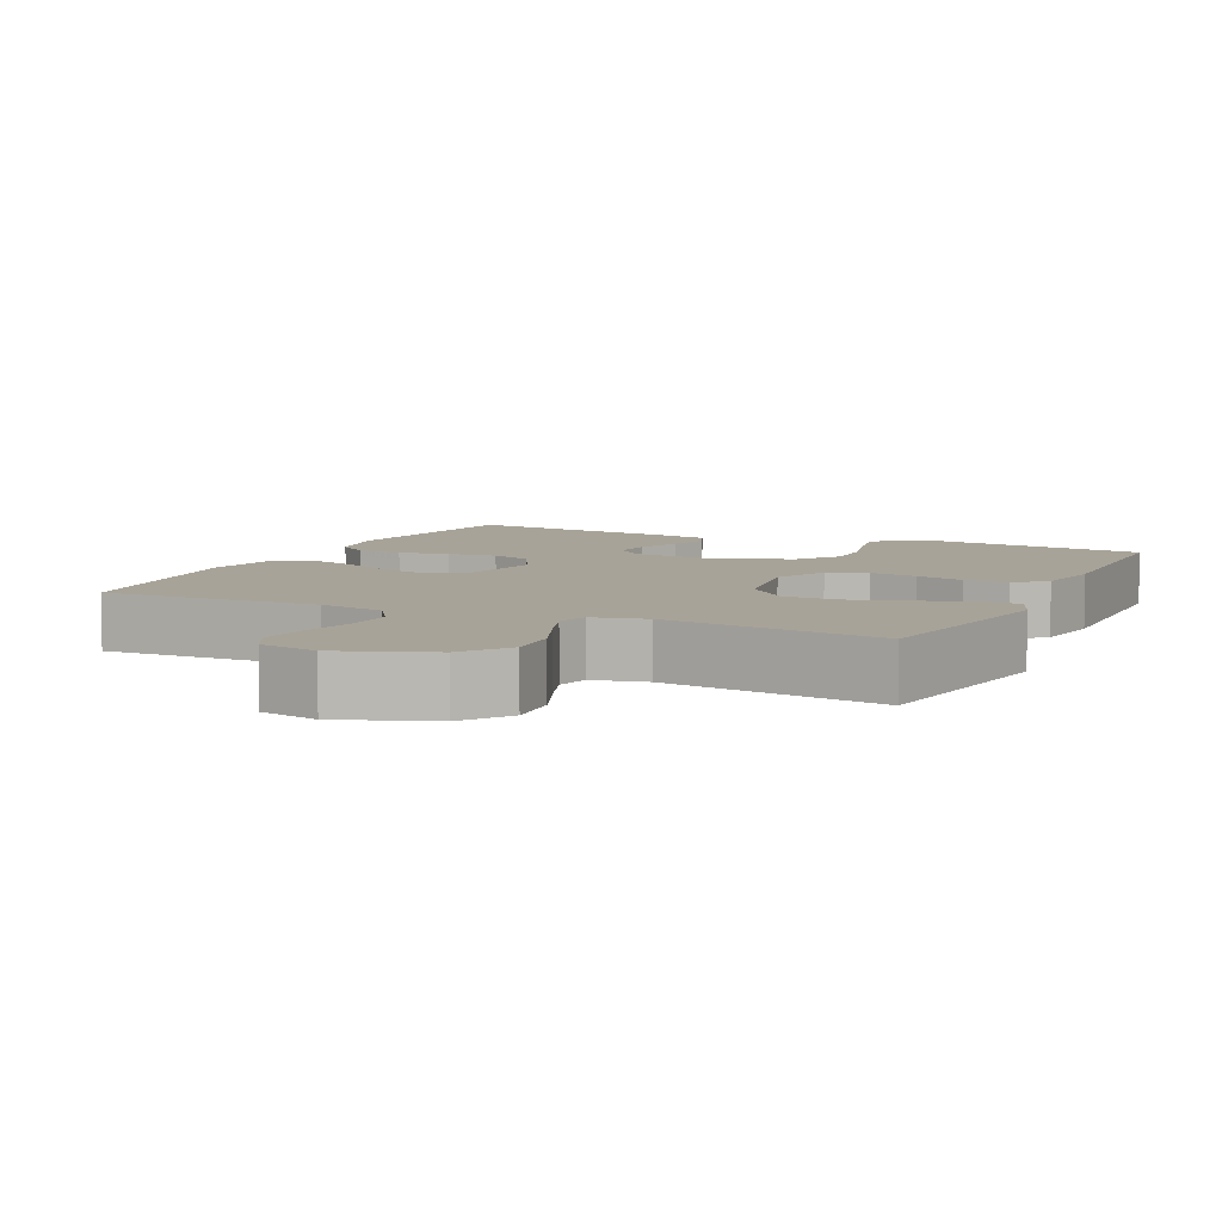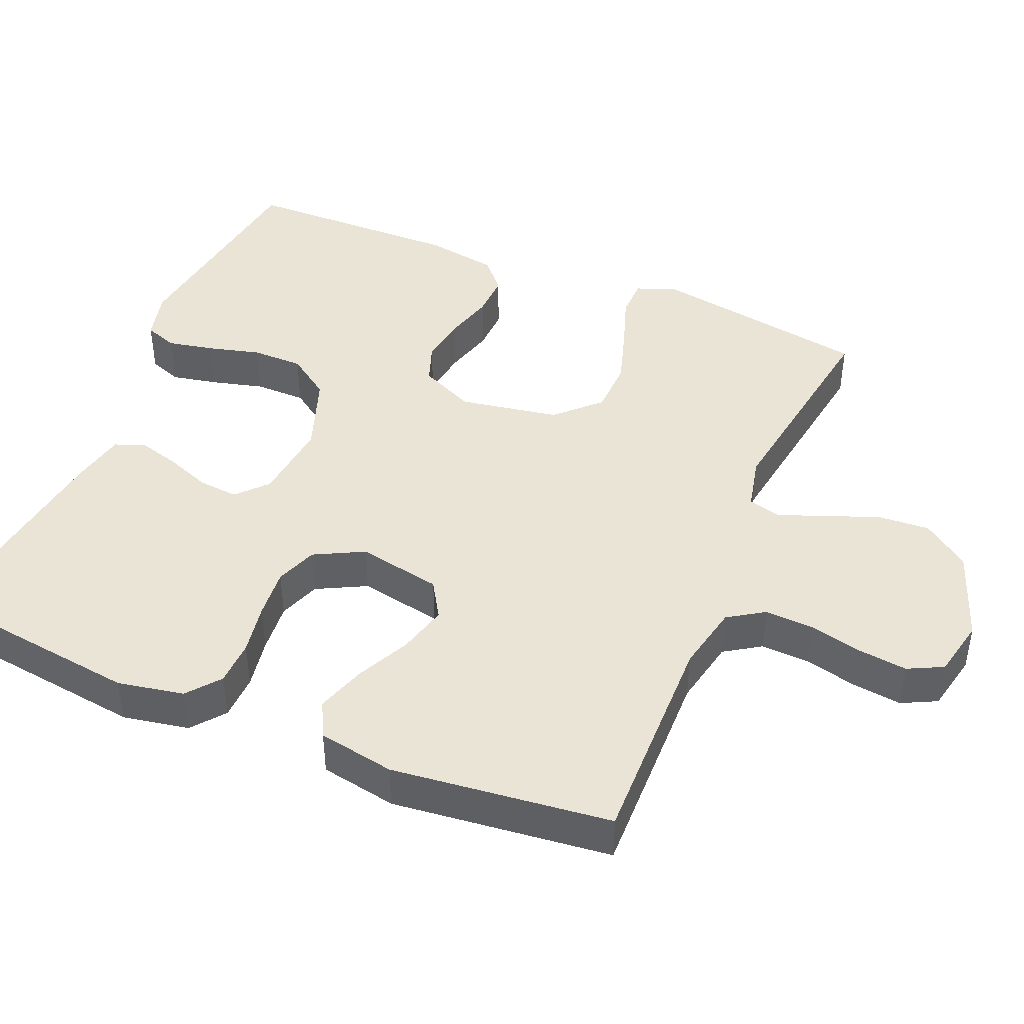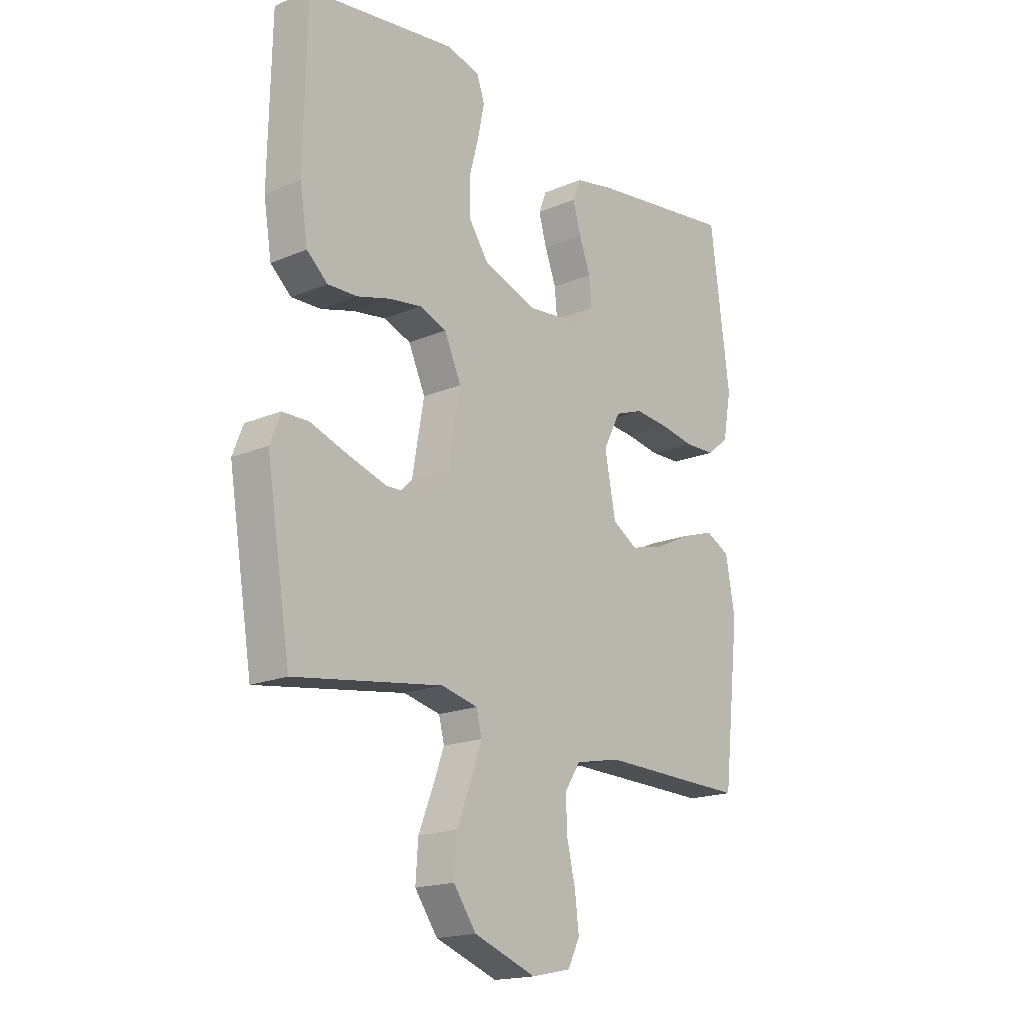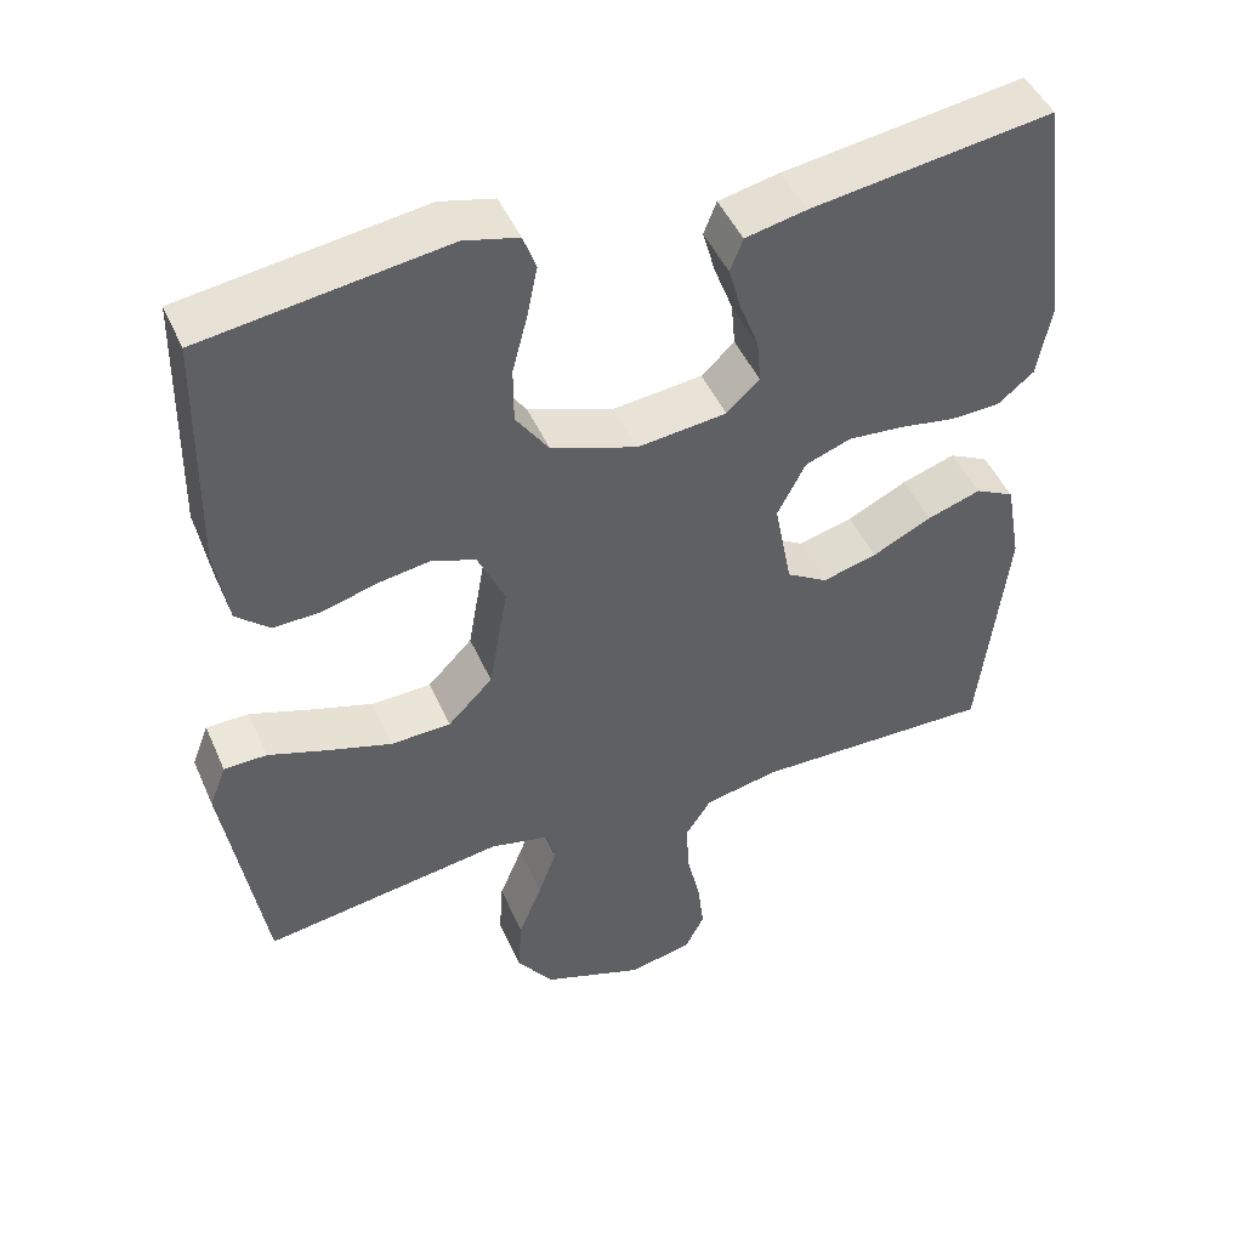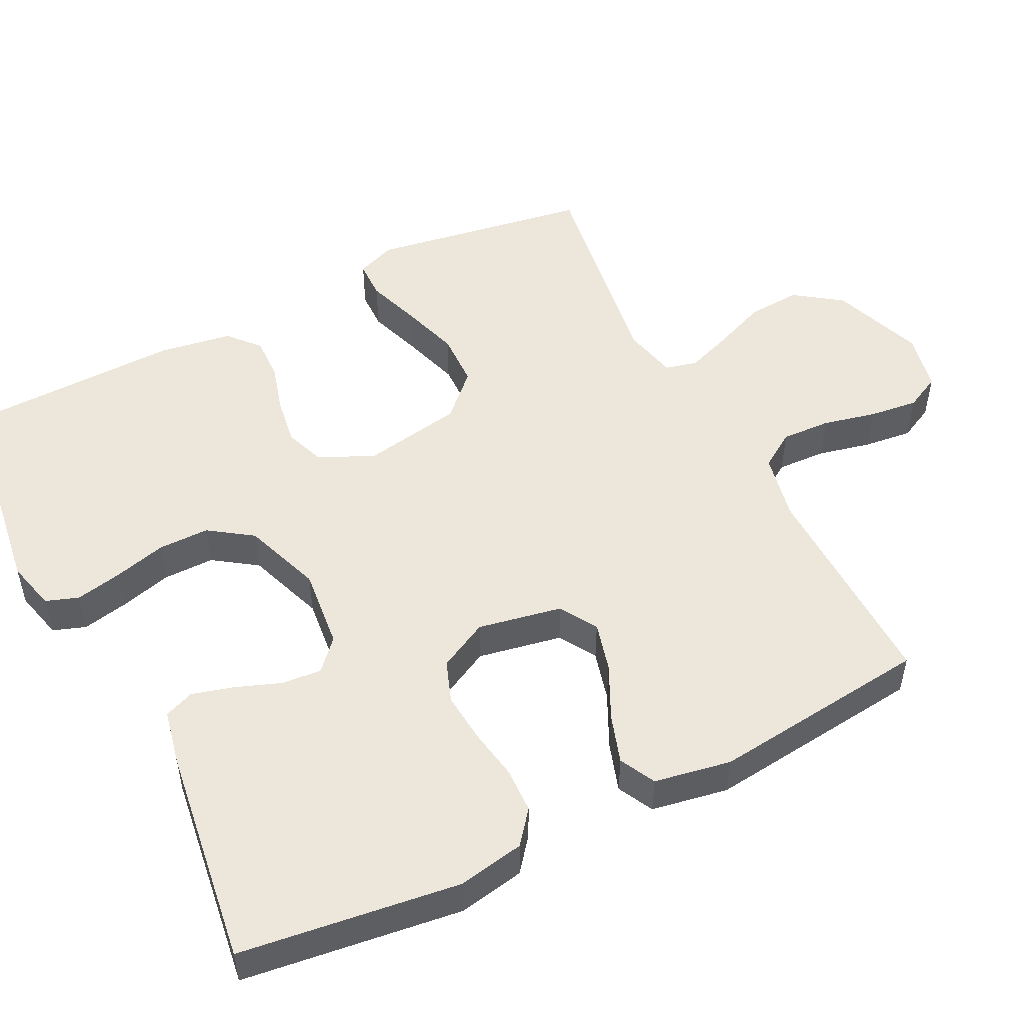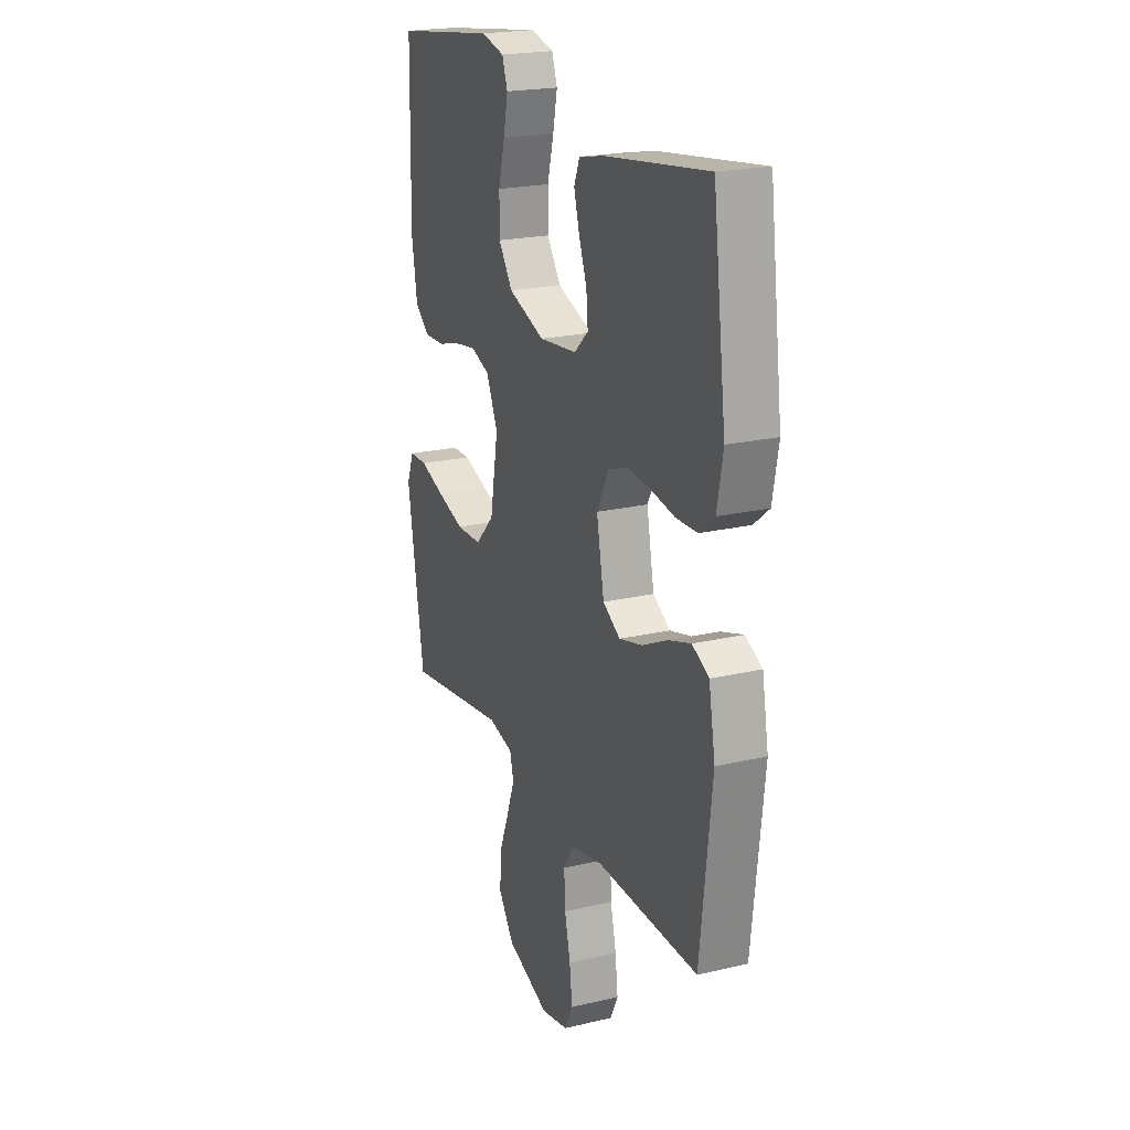
<metadata>
{"format":"obj","ext":"obj","renderer":"f3d","projection":"perspective","resolution":1024,"background":"white","views":[{"elev":6.9,"azim":-155.0,"up":"+Y"},{"elev":43.9,"azim":112.8,"up":"+Y"},{"elev":-18.1,"azim":-50.7,"up":"+Z"},{"elev":47.0,"azim":-23.1,"up":"+Z"},{"elev":51.0,"azim":63.2,"up":"+Y"},{"elev":21.4,"azim":67.3,"up":"+Z"}]}
</metadata>
<code>
v 0.5 0.07 0.5
v 0.539 0.07 0.2
v 0.522 0.07 0.109
v 0.477 0.07 0.073
v 0.415 0.07 0.071
v 0.345 0.07 0.083
v 0.276 0.07 0.089
v 0.219 0.07 0.068
v 0.184 0.07 0
v 0.206 0.07 -0.115
v 0.257 0.07 -0.146
v 0.325 0.07 -0.128
v 0.399 0.07 -0.092
v 0.466 0.07 -0.07
v 0.515 0.07 -0.095
v 0.534 0.07 -0.2
v 0.5 0.07 -0.5
v 0.2 0.07 -0.494
v 0.108 0.07 -0.513
v 0.076 0.07 -0.562
v 0.079 0.07 -0.629
v 0.096 0.07 -0.702
v 0.104 0.07 -0.769
v 0.08 0.07 -0.817
v 0 0.07 -0.834
v -0.126 0.07 -0.788
v -0.172 0.07 -0.724
v -0.167 0.07 -0.651
v -0.138 0.07 -0.579
v -0.115 0.07 -0.516
v -0.126 0.07 -0.472
v -0.2 0.07 -0.455
v -0.5 0.07 -0.5
v -0.549 0.07 -0.2
v -0.528 0.07 -0.146
v -0.475 0.07 -0.145
v -0.402 0.07 -0.17
v -0.322 0.07 -0.195
v -0.247 0.07 -0.193
v -0.191 0.07 -0.136
v -0.167 0.07 0
v -0.201 0.07 0.075
v -0.256 0.07 0.095
v -0.321 0.07 0.085
v -0.388 0.07 0.066
v -0.448 0.07 0.064
v -0.49 0.07 0.101
v -0.506 0.07 0.2
v -0.5 0.07 0.5
v -0.2 0.07 0.542
v -0.132 0.07 0.525
v -0.116 0.07 0.48
v -0.129 0.07 0.417
v -0.148 0.07 0.345
v -0.148 0.07 0.275
v -0.107 0.07 0.216
v 0 0.07 0.178
v 0.111 0.07 0.19
v 0.152 0.07 0.228
v 0.147 0.07 0.283
v 0.124 0.07 0.344
v 0.108 0.07 0.401
v 0.124 0.07 0.442
v 0.2 0.07 0.458
v 0.5 0 0.5
v 0.539 0 0.2
v 0.522 0 0.109
v 0.477 0 0.073
v 0.415 0 0.071
v 0.345 0 0.083
v 0.276 0 0.089
v 0.219 0 0.068
v 0.184 0 0
v 0.206 0 -0.115
v 0.257 0 -0.146
v 0.325 0 -0.128
v 0.399 0 -0.092
v 0.466 0 -0.07
v 0.515 0 -0.095
v 0.534 0 -0.2
v 0.5 0 -0.5
v 0.2 0 -0.494
v 0.108 0 -0.513
v 0.076 0 -0.562
v 0.079 0 -0.629
v 0.096 0 -0.702
v 0.104 0 -0.769
v 0.08 0 -0.817
v 0 0 -0.834
v -0.126 0 -0.788
v -0.172 0 -0.724
v -0.167 0 -0.651
v -0.138 0 -0.579
v -0.115 0 -0.516
v -0.126 0 -0.472
v -0.2 0 -0.455
v -0.5 0 -0.5
v -0.549 0 -0.2
v -0.528 0 -0.146
v -0.475 0 -0.145
v -0.402 0 -0.17
v -0.322 0 -0.195
v -0.247 0 -0.193
v -0.191 0 -0.136
v -0.167 0 0
v -0.201 0 0.075
v -0.256 0 0.095
v -0.321 0 0.085
v -0.388 0 0.066
v -0.448 0 0.064
v -0.49 0 0.101
v -0.506 0 0.2
v -0.5 0 0.5
v -0.2 0 0.542
v -0.132 0 0.525
v -0.116 0 0.48
v -0.129 0 0.417
v -0.148 0 0.345
v -0.148 0 0.275
v -0.107 0 0.216
v 0 0 0.178
v 0.111 0 0.19
v 0.152 0 0.228
v 0.147 0 0.283
v 0.124 0 0.344
v 0.108 0 0.401
v 0.124 0 0.442
v 0.2 0 0.458
f 60 61 62 63
f 60 63 64 1
f 51 52 53 54
f 49 50 51 54
f 49 54 55
f 48 49 55 56
f 44 45 46 47
f 43 44 47 48
f 42 43 48 56
f 34 35 36 37
f 32 33 34 37
f 31 32 37 38
f 26 27 28 29
f 26 29 30
f 25 26 30
f 24 25 30 31
f 21 22 23 24
f 20 21 24 31
f 15 16 17 18
f 15 18 19
f 12 13 14 15
f 11 12 15 19
f 10 11 19 20
f 3 4 5 6
f 3 6 7
f 2 3 7
f 59 60 1 2
f 58 59 2 7
f 57 58 7 8
f 41 42 56 57
f 40 41 57 8
f 39 40 8 9
f 20 31 38 39
f 9 10 20 39
f 127 126 125 124
f 65 128 127 124
f 118 117 116 115
f 118 115 114 113
f 119 118 113
f 120 119 113 112
f 111 110 109 108
f 112 111 108 107
f 120 112 107 106
f 101 100 99 98
f 101 98 97 96
f 102 101 96 95
f 93 92 91 90
f 94 93 90
f 94 90 89
f 95 94 89 88
f 88 87 86 85
f 95 88 85 84
f 82 81 80 79
f 83 82 79
f 79 78 77 76
f 83 79 76 75
f 84 83 75 74
f 70 69 68 67
f 71 70 67
f 71 67 66
f 66 65 124 123
f 71 66 123 122
f 72 71 122 121
f 121 120 106 105
f 72 121 105 104
f 73 72 104 103
f 103 102 95 84
f 103 84 74 73
f 1 65 66 2
f 2 66 67 3
f 3 67 68 4
f 4 68 69 5
f 5 69 70 6
f 6 70 71 7
f 7 71 72 8
f 8 72 73 9
f 9 73 74 10
f 10 74 75 11
f 11 75 76 12
f 12 76 77 13
f 13 77 78 14
f 14 78 79 15
f 15 79 80 16
f 16 80 81 17
f 17 81 82 18
f 18 82 83 19
f 19 83 84 20
f 20 84 85 21
f 21 85 86 22
f 22 86 87 23
f 23 87 88 24
f 24 88 89 25
f 25 89 90 26
f 26 90 91 27
f 27 91 92 28
f 28 92 93 29
f 29 93 94 30
f 30 94 95 31
f 31 95 96 32
f 32 96 97 33
f 33 97 98 34
f 34 98 99 35
f 35 99 100 36
f 36 100 101 37
f 37 101 102 38
f 38 102 103 39
f 39 103 104 40
f 40 104 105 41
f 41 105 106 42
f 42 106 107 43
f 43 107 108 44
f 44 108 109 45
f 45 109 110 46
f 46 110 111 47
f 47 111 112 48
f 48 112 113 49
f 49 113 114 50
f 50 114 115 51
f 51 115 116 52
f 52 116 117 53
f 53 117 118 54
f 54 118 119 55
f 55 119 120 56
f 56 120 121 57
f 57 121 122 58
f 58 122 123 59
f 59 123 124 60
f 60 124 125 61
f 61 125 126 62
f 62 126 127 63
f 63 127 128 64
f 64 128 65 1

</code>
